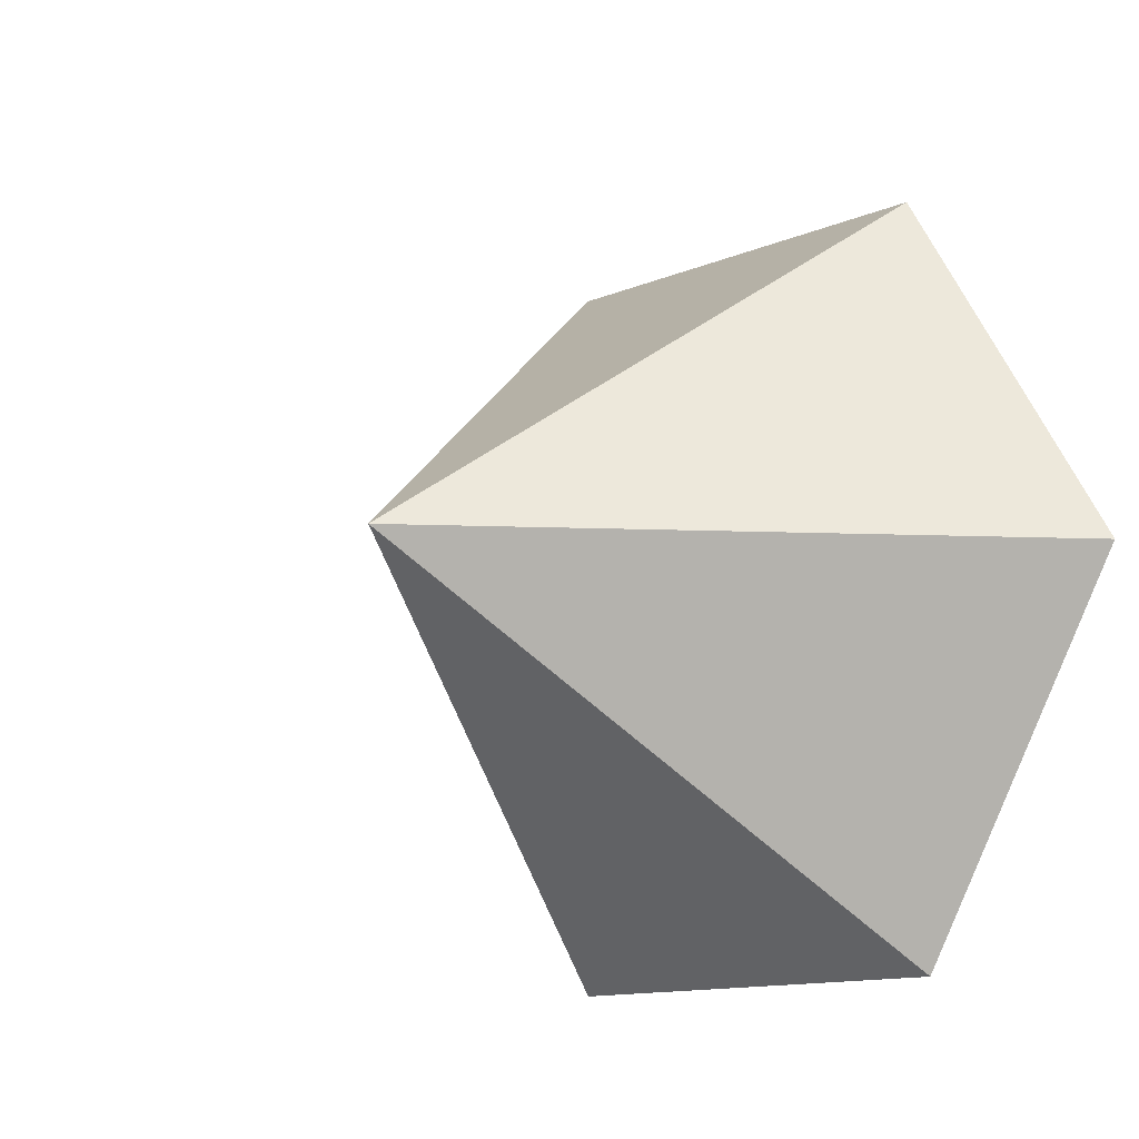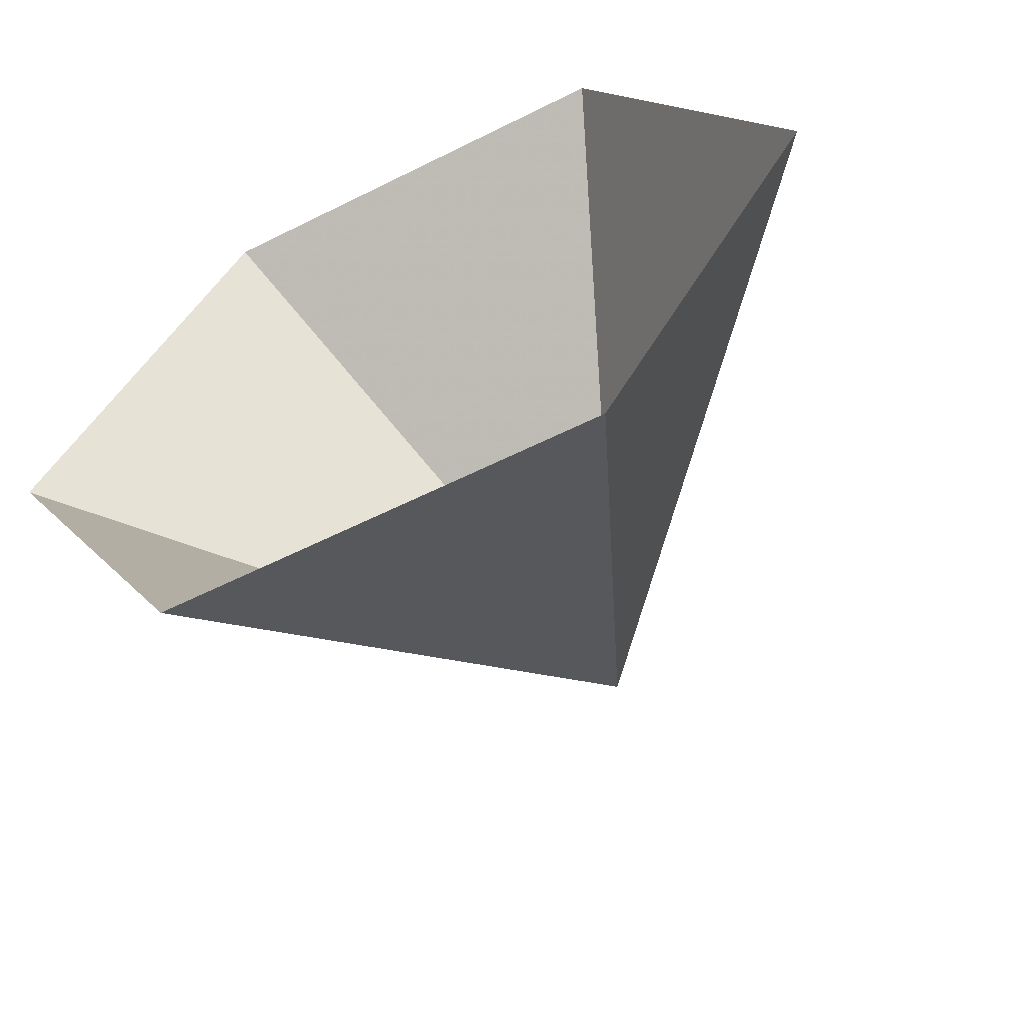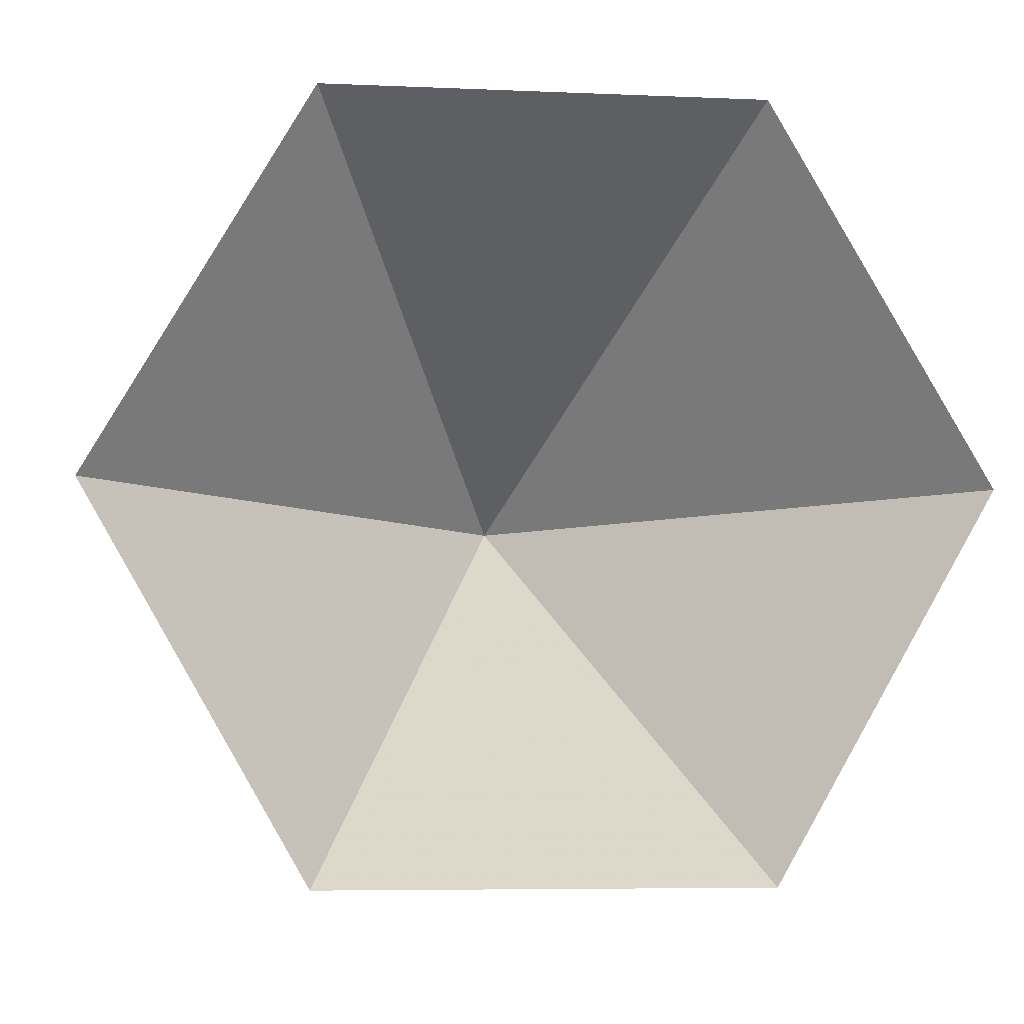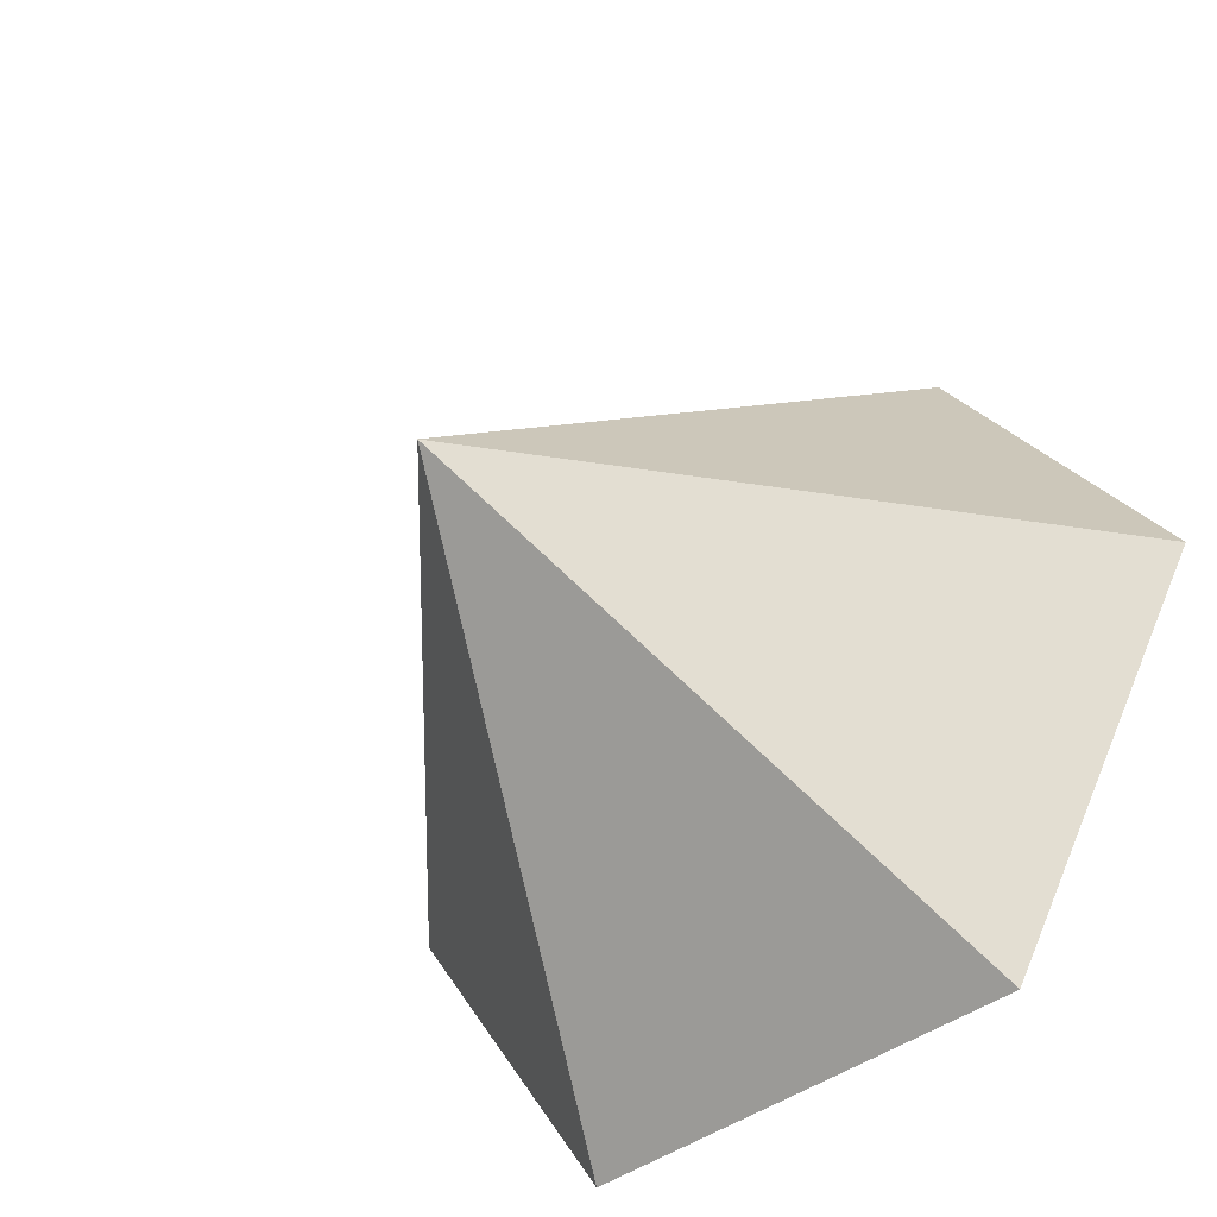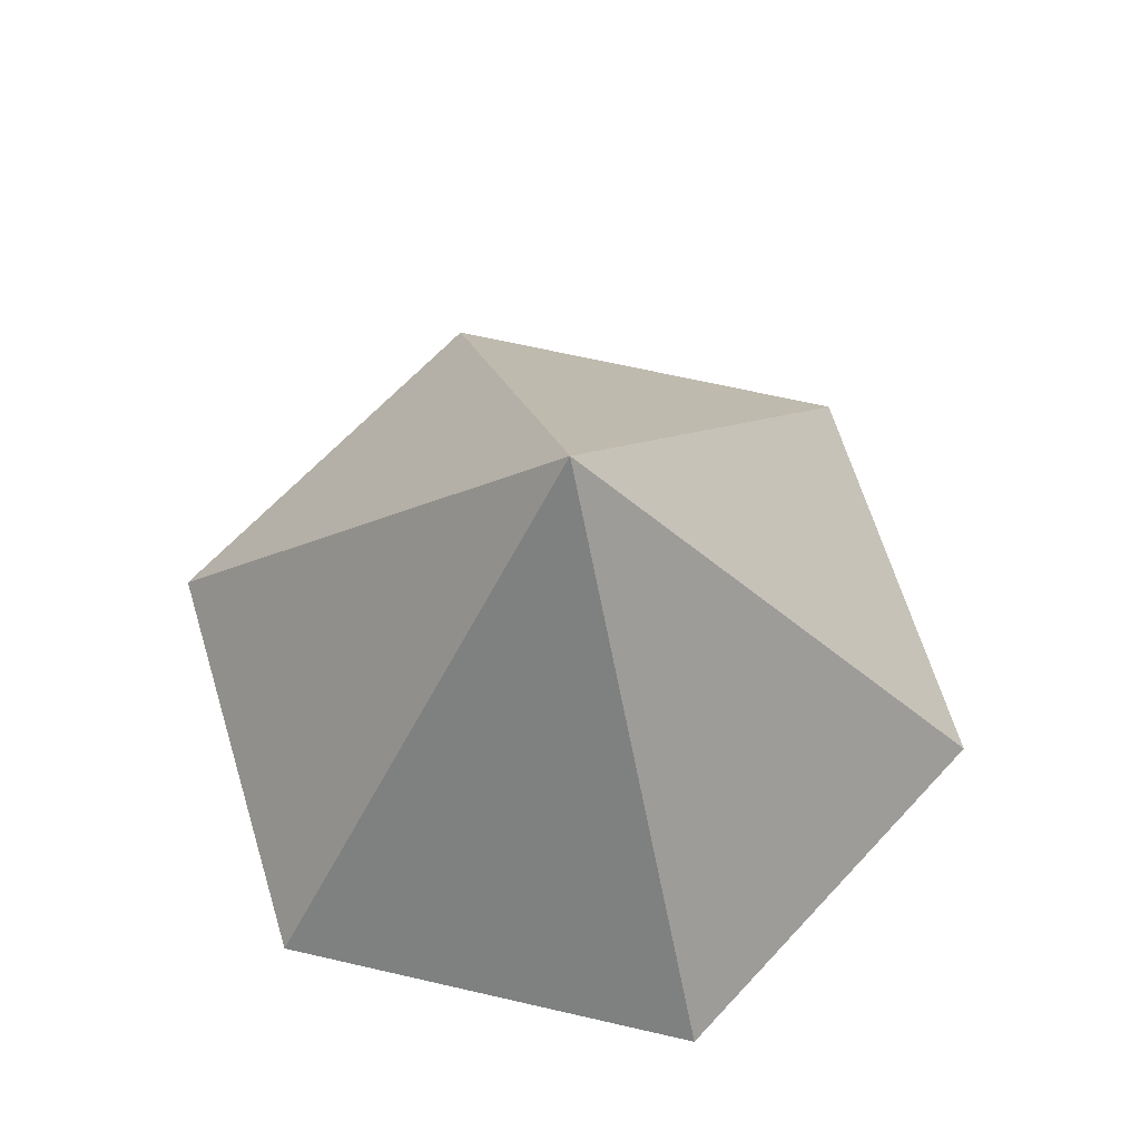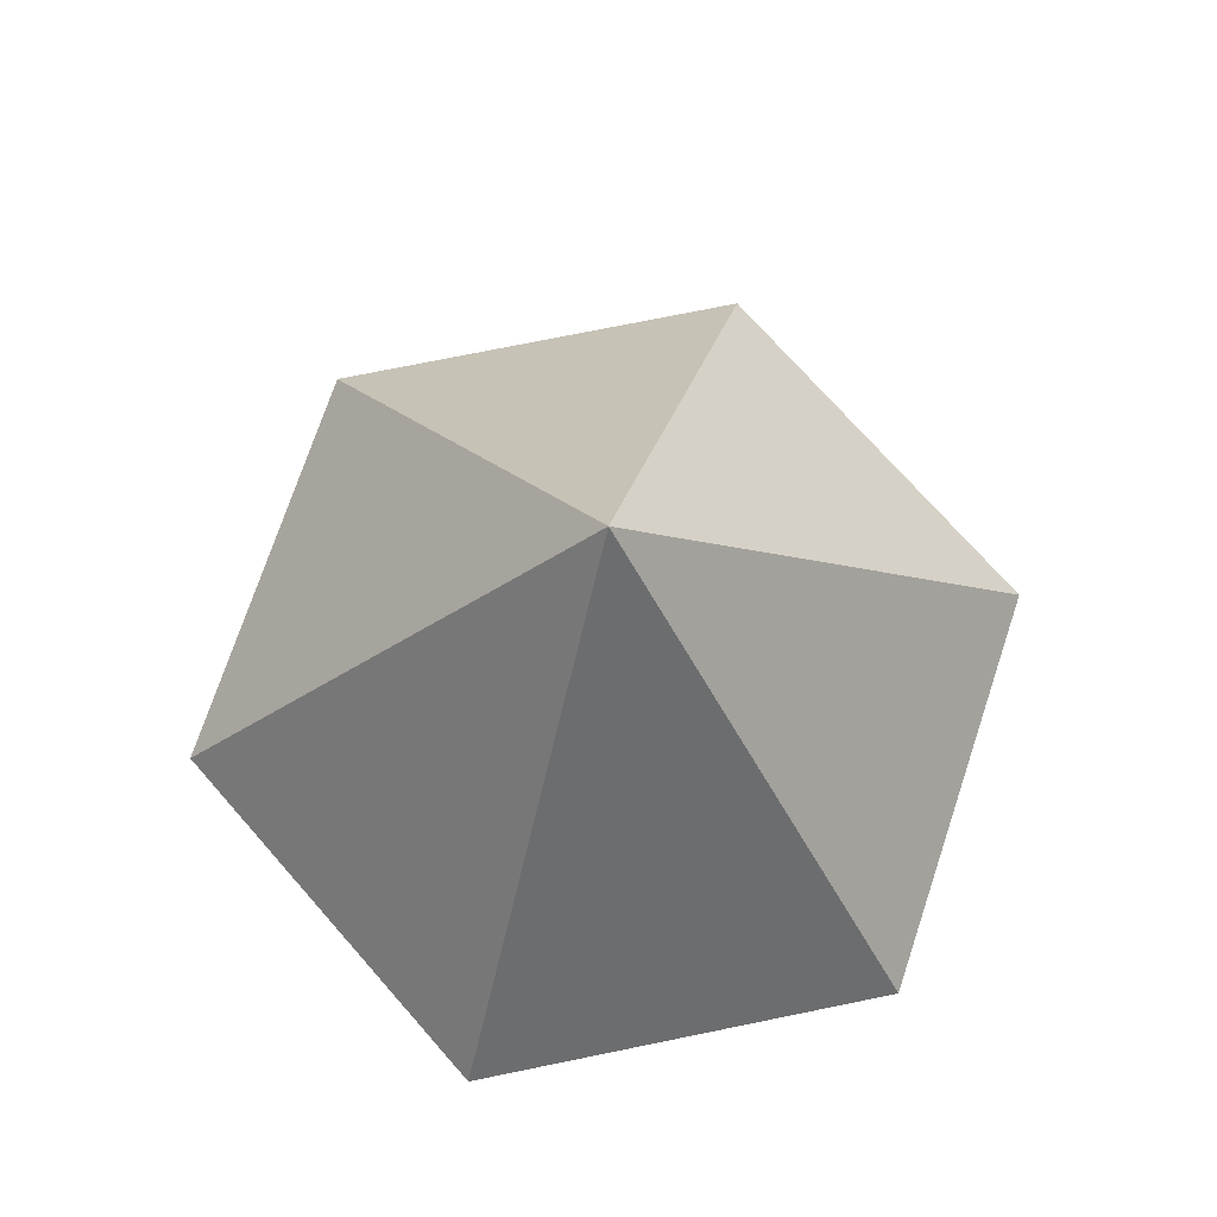
<metadata>
{"format":"obj","ext":"obj","renderer":"f3d","projection":"perspective","resolution":1024,"background":"white","views":[{"elev":-12.8,"azim":44.2,"up":"+Y"},{"elev":-58.9,"azim":-152.7,"up":"+Y"},{"elev":-6.3,"azim":172.7,"up":"+Y"},{"elev":-46.1,"azim":39.1,"up":"+Y"},{"elev":65.8,"azim":-167.0,"up":"+Z"},{"elev":74.0,"azim":48.5,"up":"+Z"}]}
</metadata>
<code>
v 0 0 0
v 4.19 0 0
v 6.284 3.628 0
v 4.19 7.257 0
v 0 7.257 0
v -2.095 3.628 0
v 2.095 3.628 4.845
f 1 2 7
f 2 3 7
f 3 4 7
f 4 5 7
f 5 6 7
f 6 1 7

</code>
